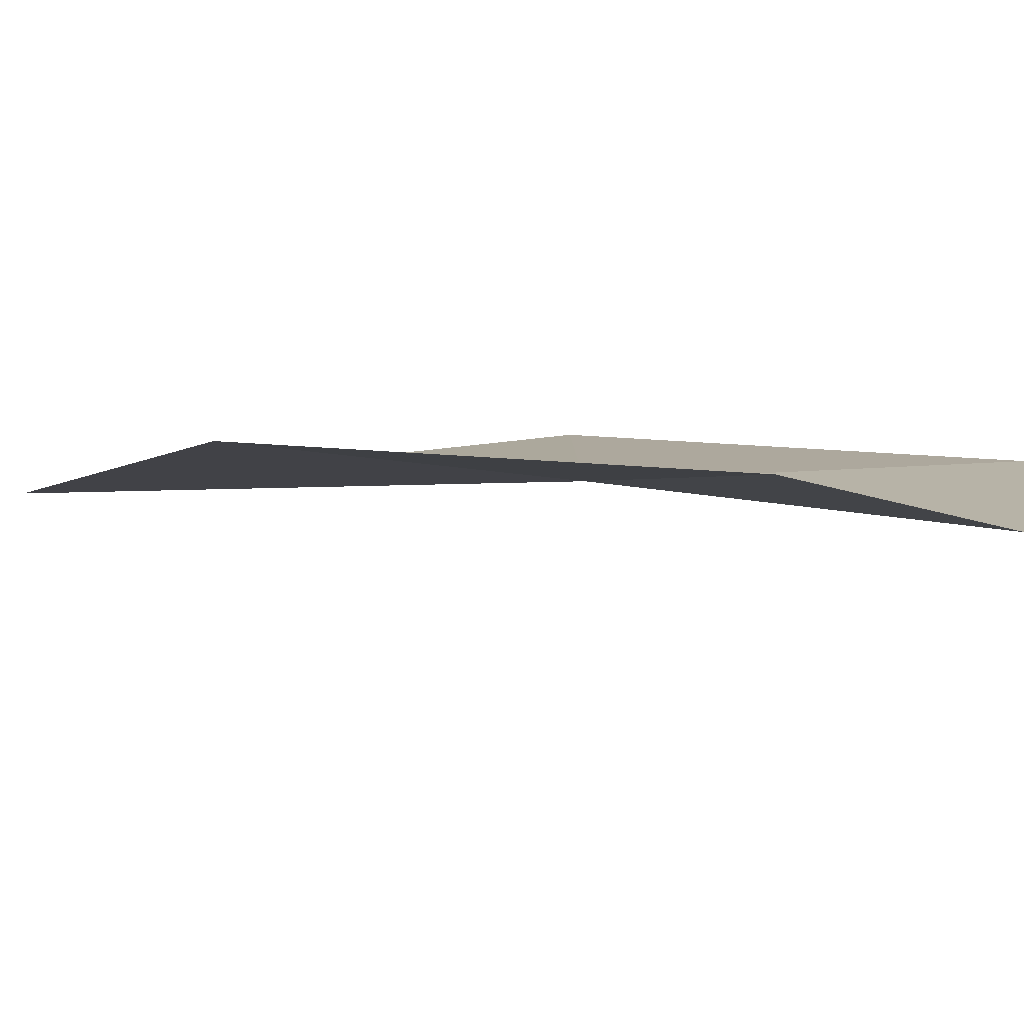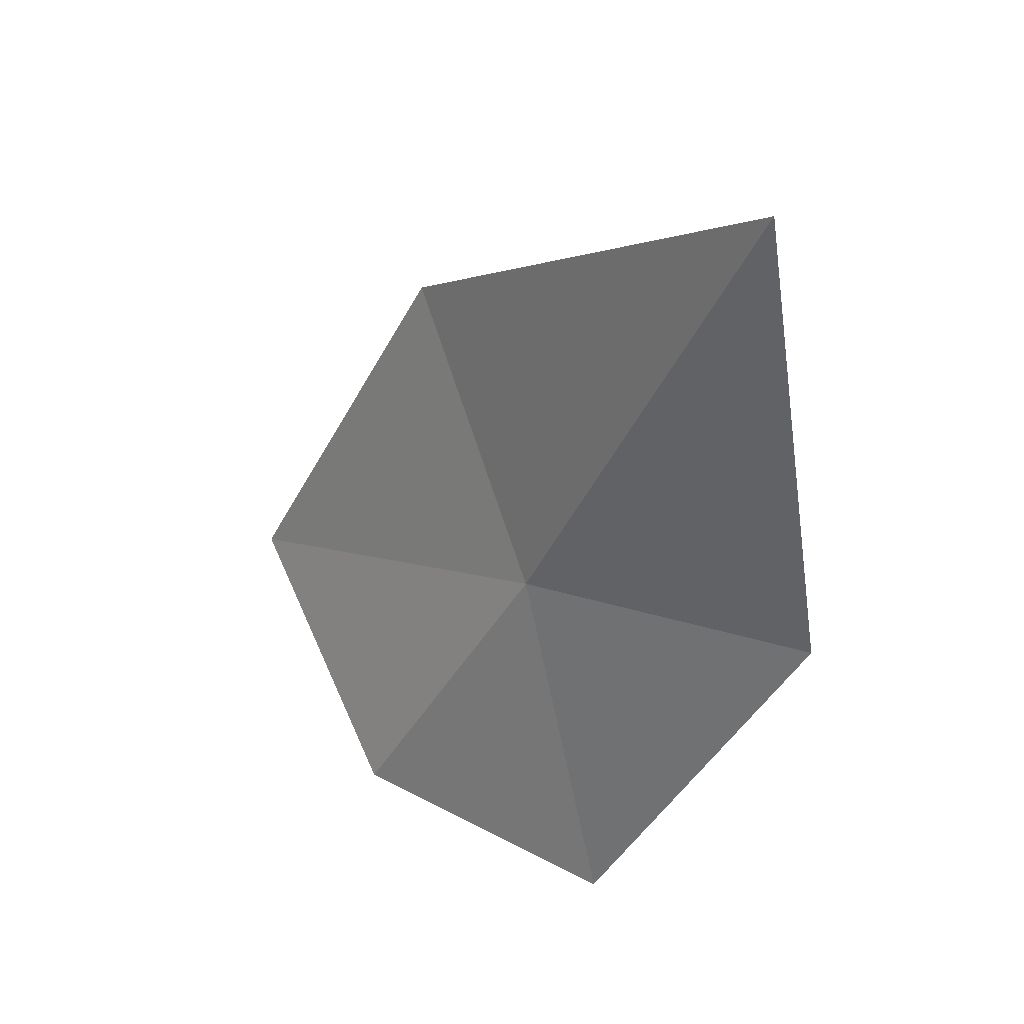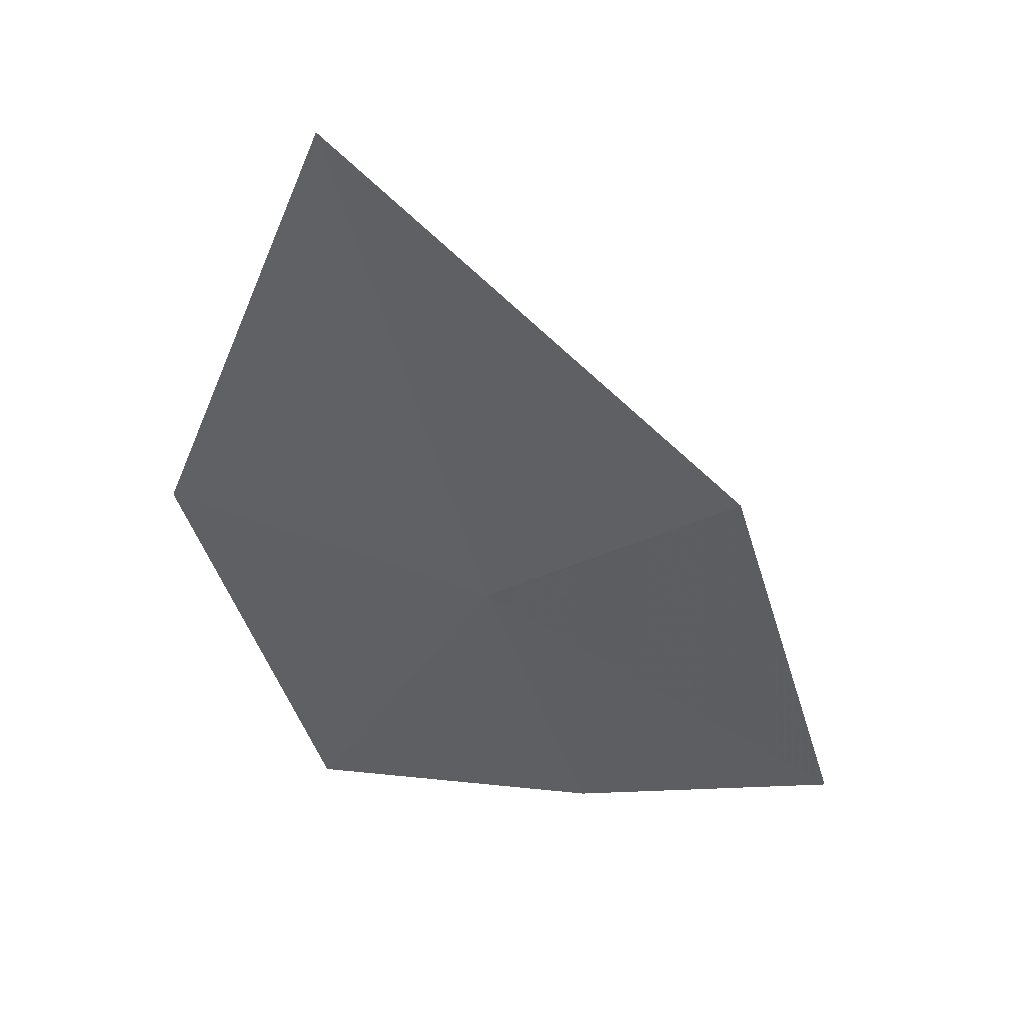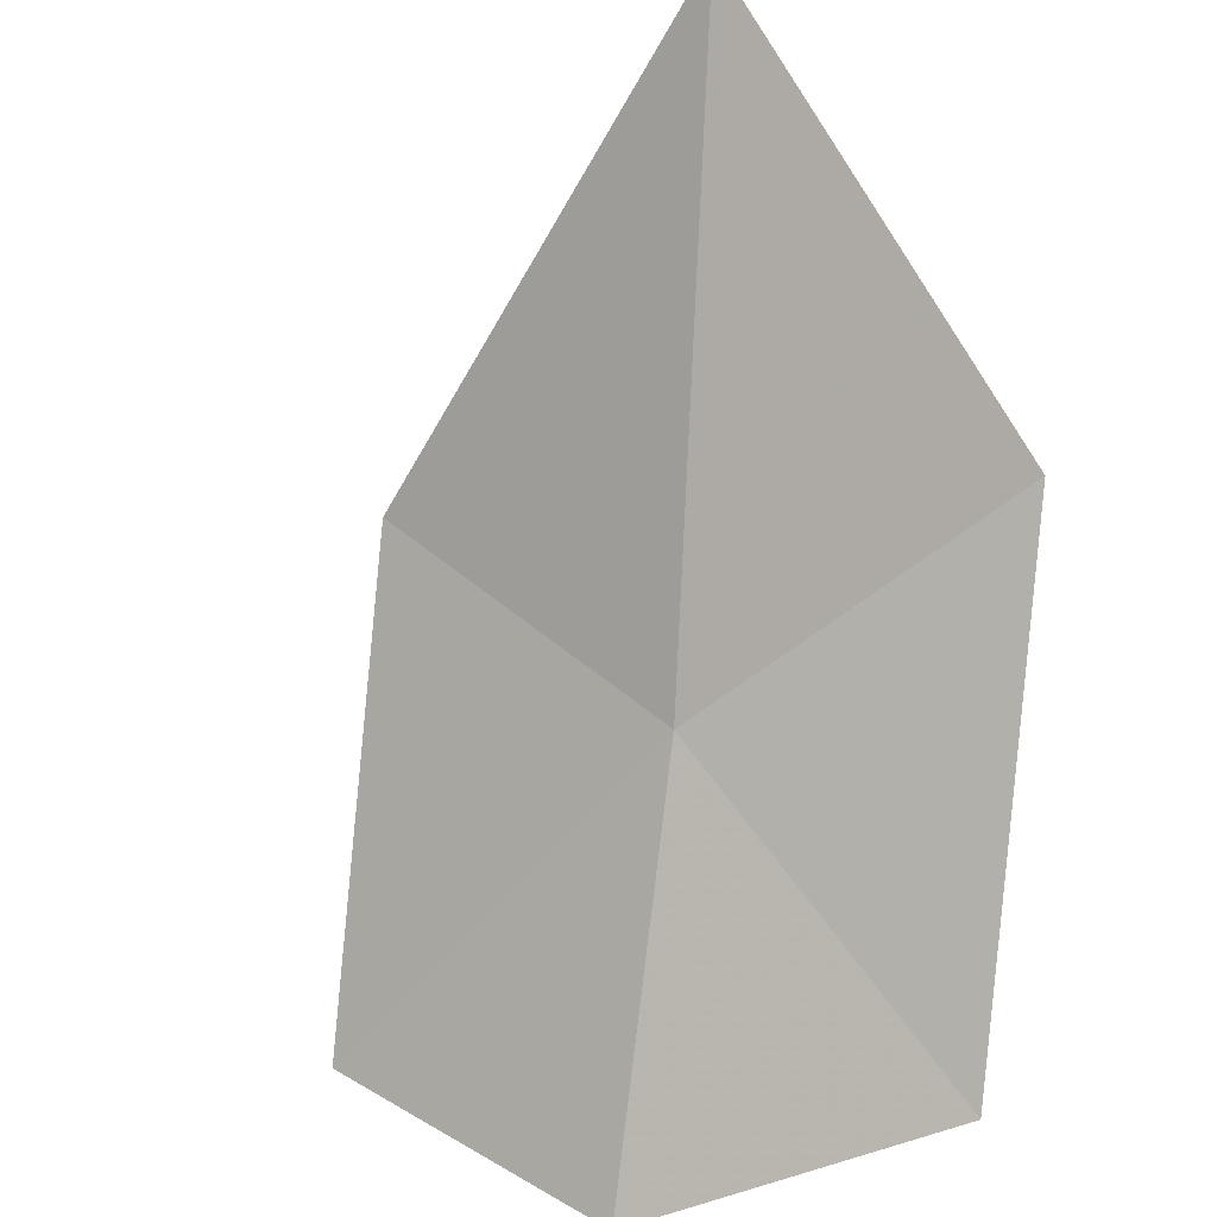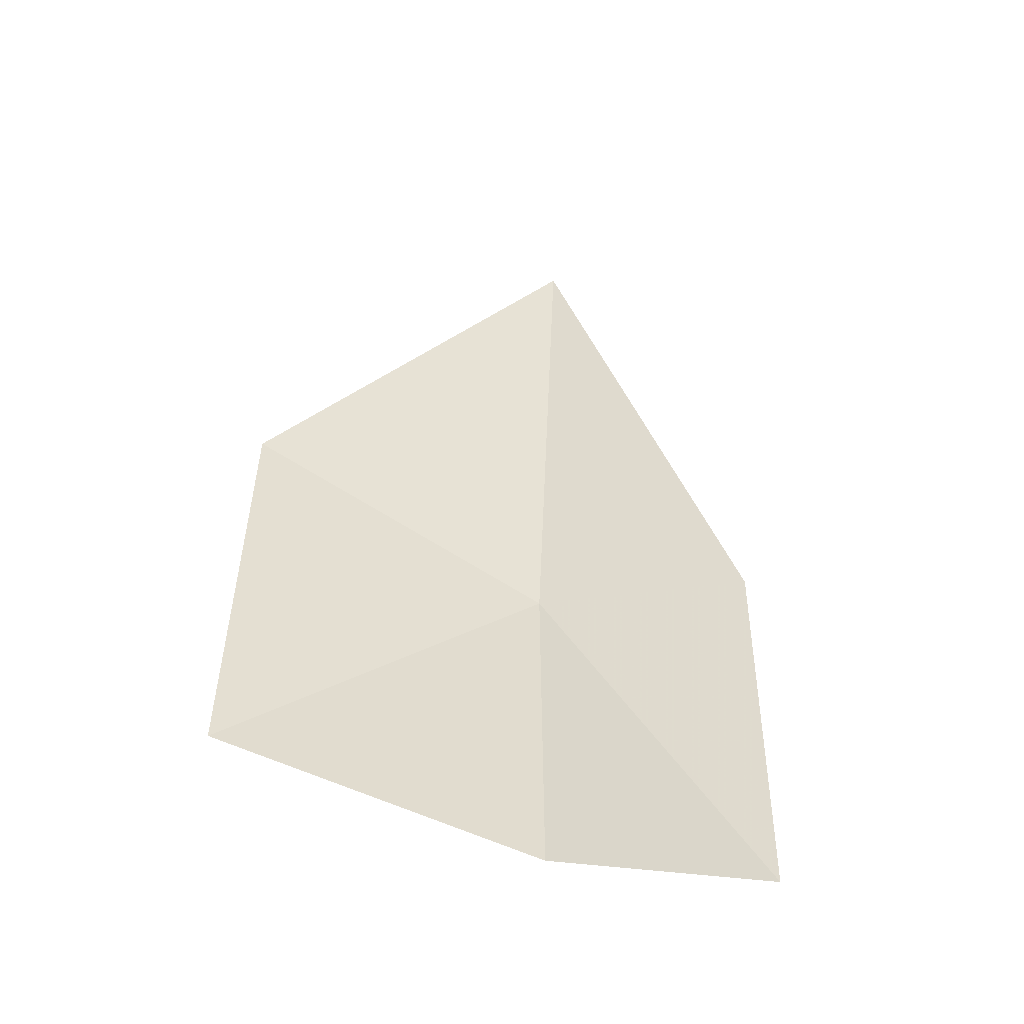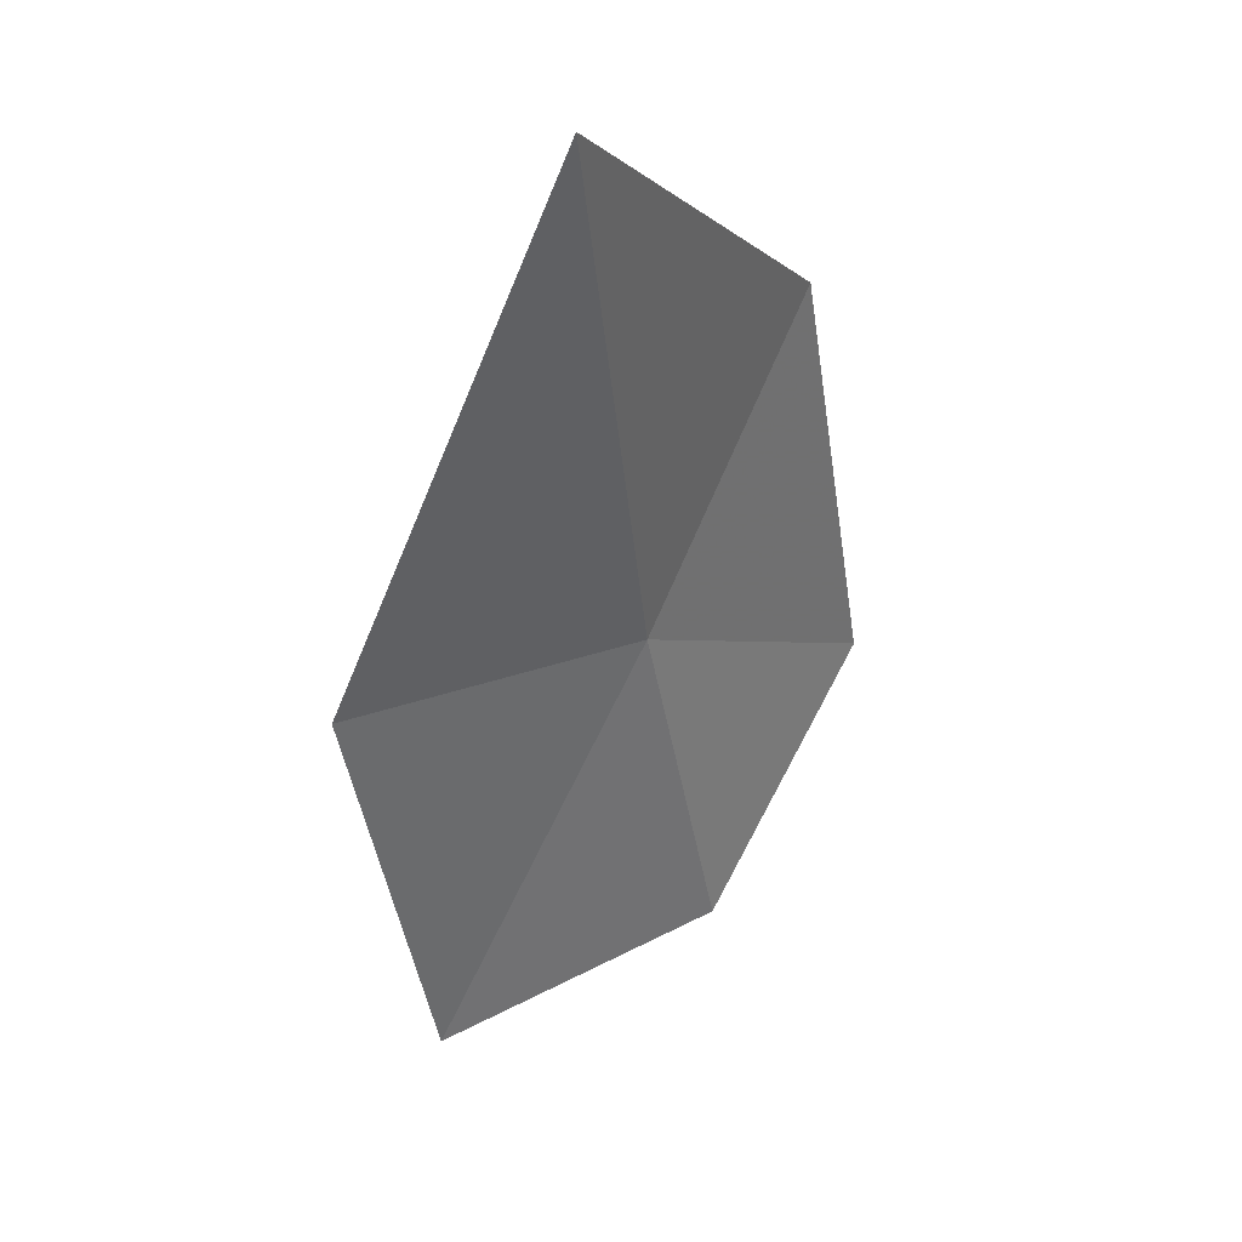
<metadata>
{"format":"obj","ext":"obj","renderer":"f3d","projection":"perspective","resolution":1024,"background":"white","views":[{"elev":-30.9,"azim":130.1,"up":"+Y"},{"elev":56.3,"azim":19.6,"up":"+Z"},{"elev":24.3,"azim":163.6,"up":"+Z"},{"elev":-72.9,"azim":16.4,"up":"+Y"},{"elev":-28.0,"azim":-53.2,"up":"+Z"},{"elev":71.6,"azim":-74.0,"up":"+Z"}]}
</metadata>
<code>
v 13.02 5.691 6.957
v 12.48 6.284 7.43
v 12.02 5.96 6.297
v 13.42 5.199 6.15
v 13.89 5.529 7.32
v 12.61 5.38 6.023
v 13.54 6.001 8.452
f 1 2 3
f 1 4 5
f 1 3 6
f 1 6 4
f 1 7 2
f 1 5 7

</code>
